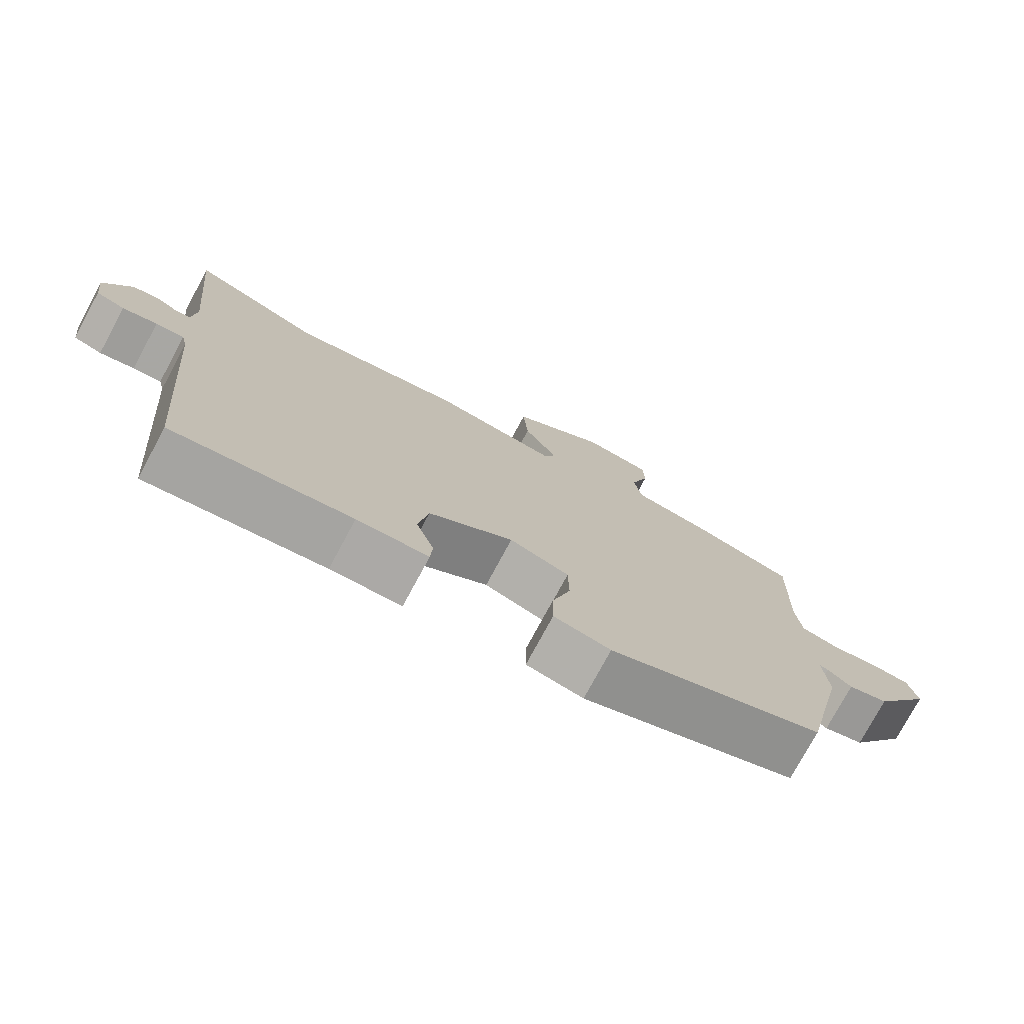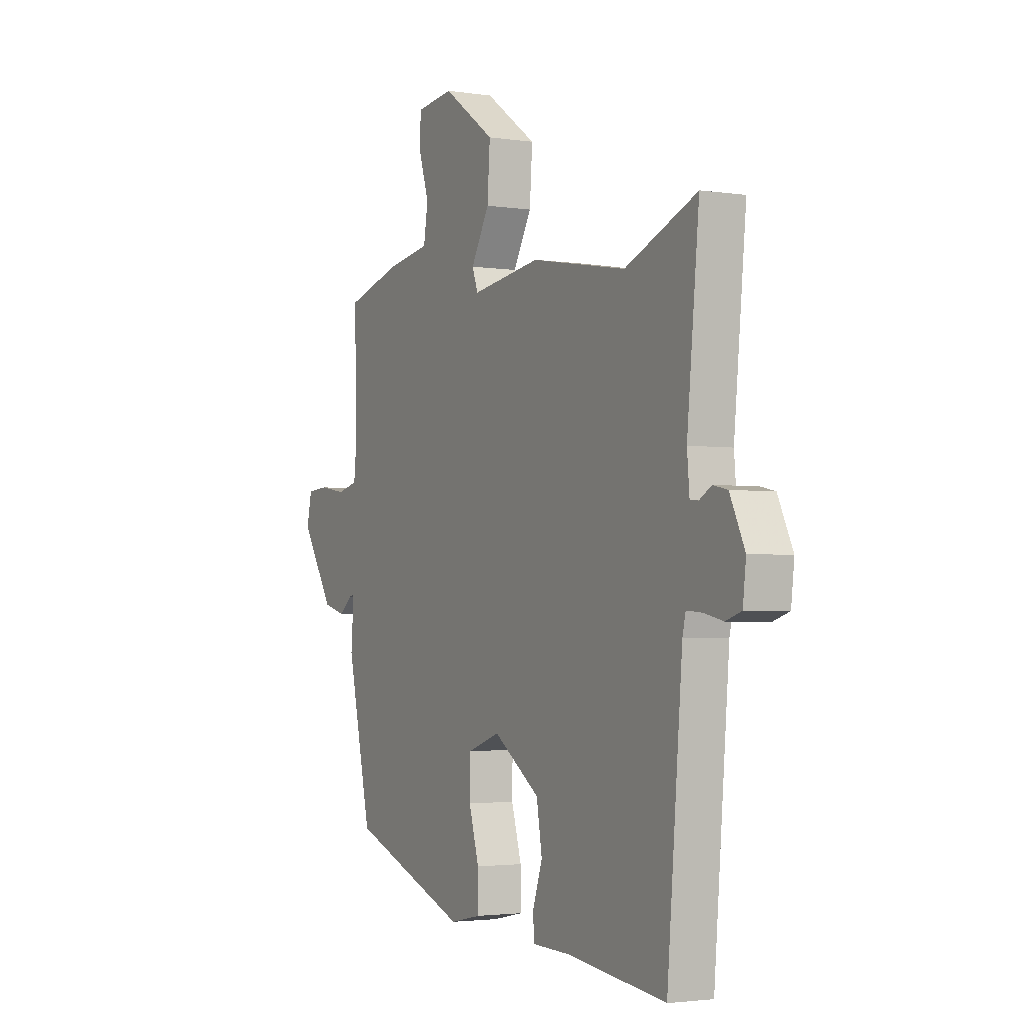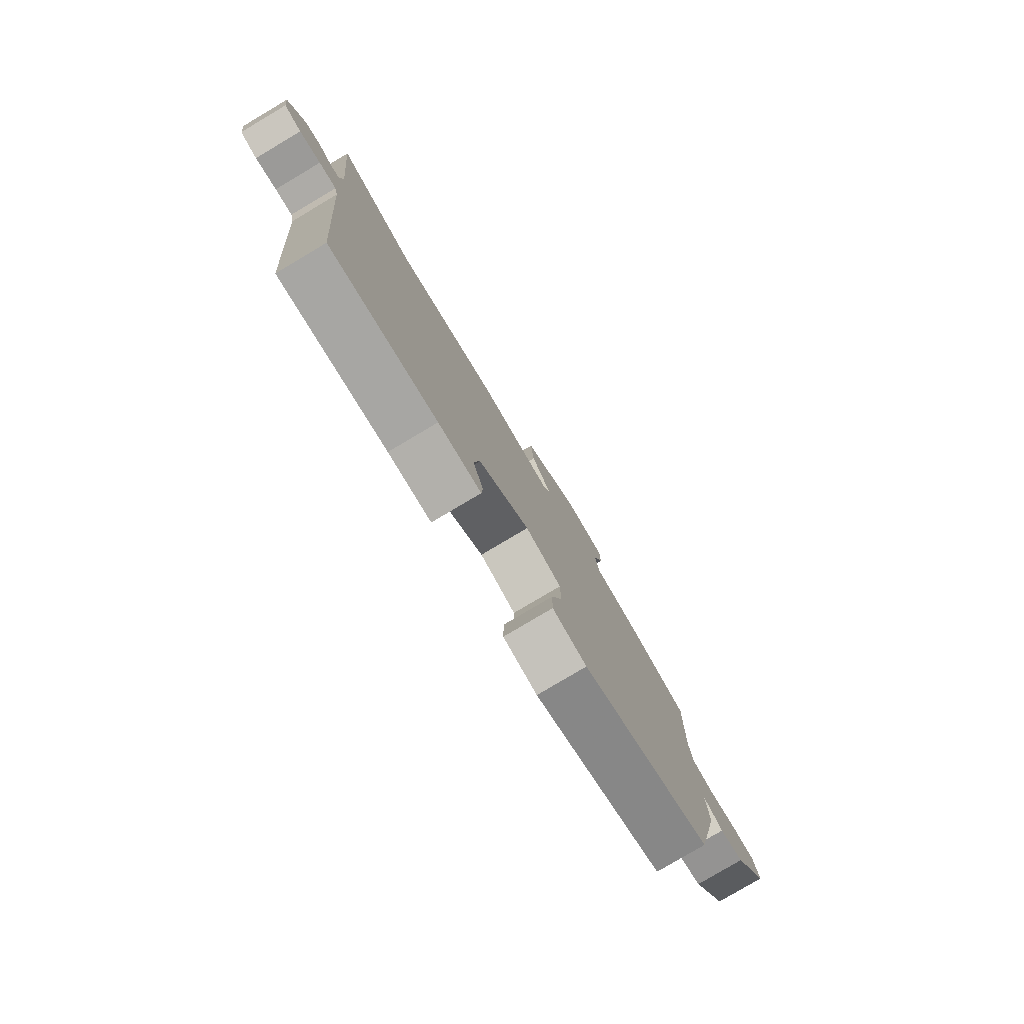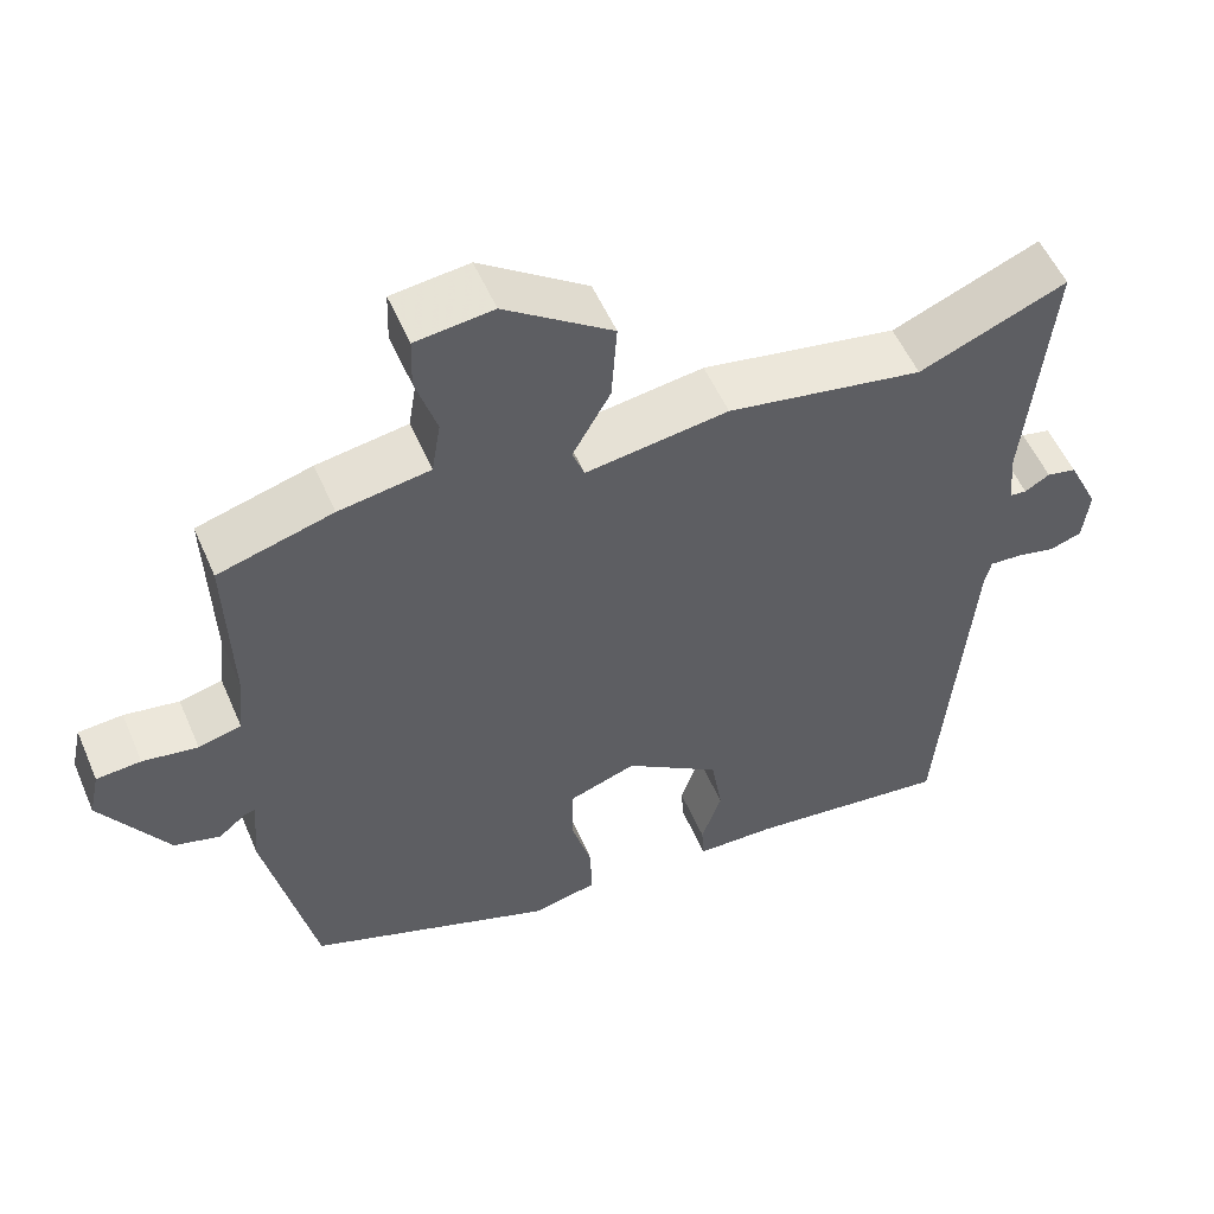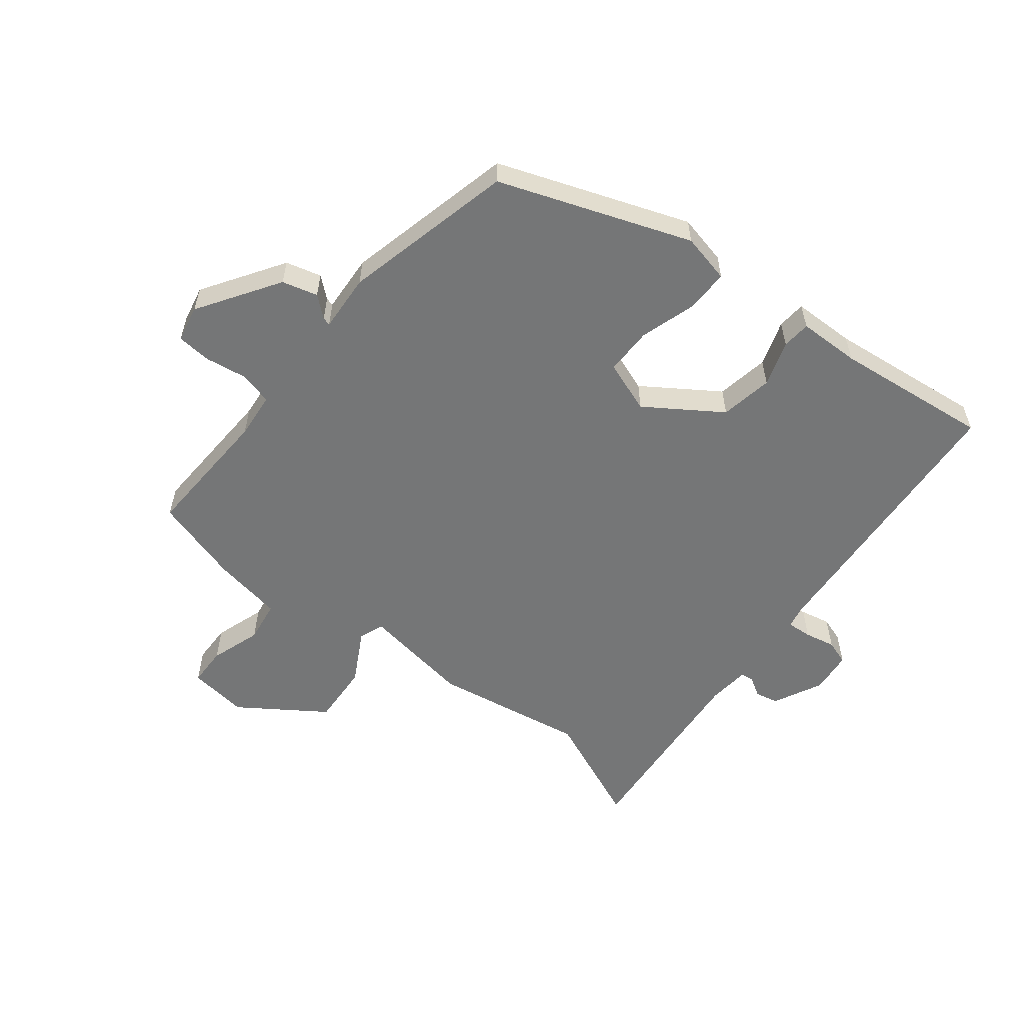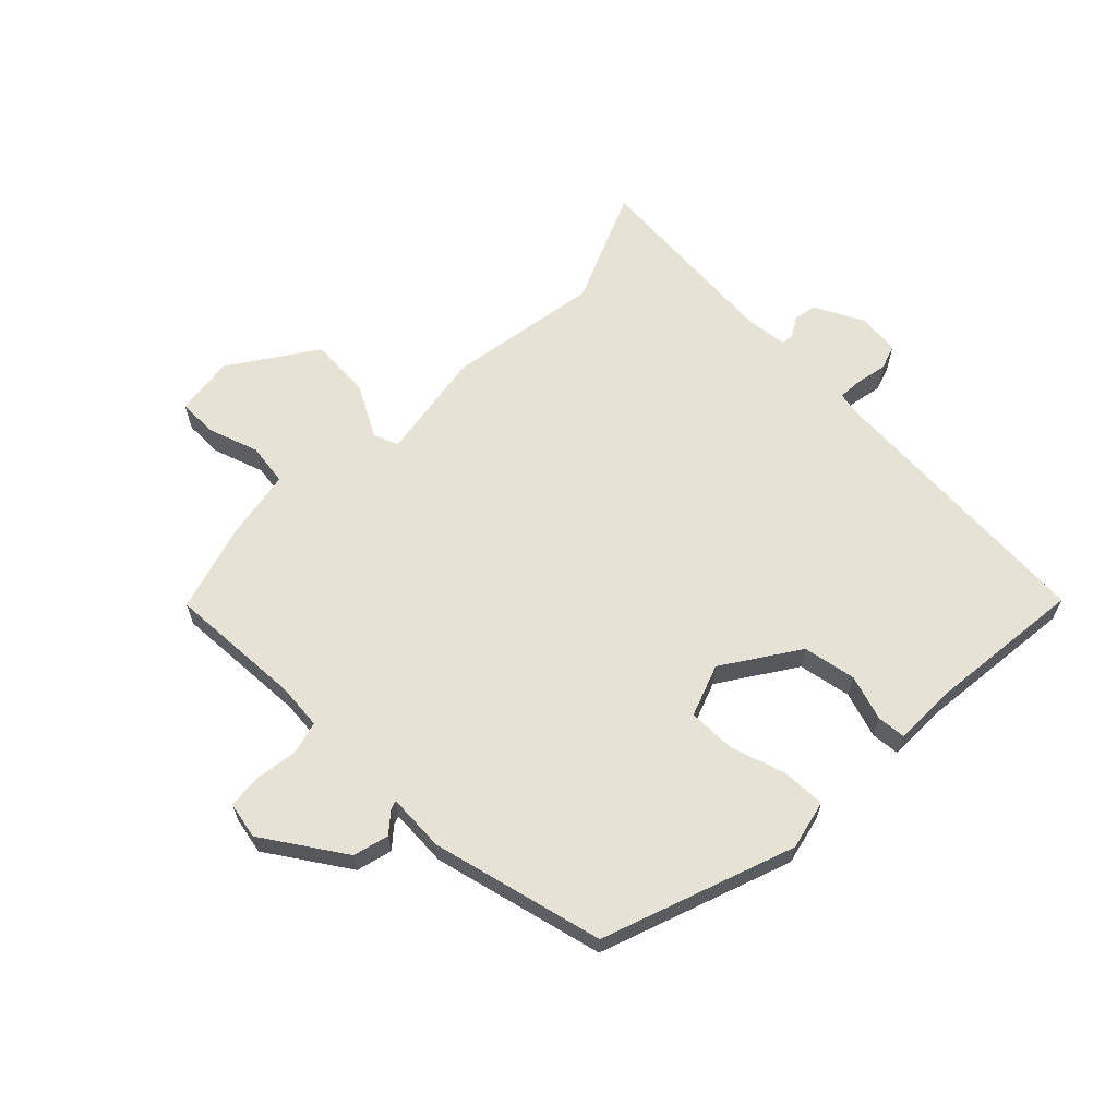
<metadata>
{"format":"obj","ext":"obj","renderer":"f3d","projection":"perspective","resolution":1024,"background":"white","views":[{"elev":-76.2,"azim":-28.3,"up":"+Z"},{"elev":-2.6,"azim":-118.0,"up":"+Z"},{"elev":-79.9,"azim":-59.3,"up":"+Z"},{"elev":53.9,"azim":156.9,"up":"+Z"},{"elev":-56.7,"azim":141.0,"up":"+Y"},{"elev":63.7,"azim":133.5,"up":"+Y"}]}
</metadata>
<code>
v 0.487 0.07 0.5
v 0.48 0.07 0.283
v 0.488 0.07 0.209
v 0.541 0.07 0.196
v 0.609 0.07 0.207
v 0.664 0.07 0.203
v 0.677 0.07 0.144
v 0.594 0.07 0.013
v 0.537 0.07 -0.003
v 0.503 0.07 0.025
v 0.49 0.07 0.028
v 0.497 0.07 -0.065
v 0.435 0.07 -0.342
v 0.13 0.07 -0.457
v 0.05 0.07 -0.44
v 0.051 0.07 -0.369
v 0.077 0.07 -0.28
v 0.076 0.07 -0.204
v -0.008 0.07 -0.175
v -0.127 0.07 -0.257
v -0.141 0.07 -0.342
v -0.116 0.07 -0.415
v -0.119 0.07 -0.461
v -0.219 0.07 -0.464
v -0.469 0.07 -0.495
v -0.508 0.07 -0.036
v -0.516 0.07 -0.002
v -0.556 0.07 -0.005
v -0.605 0.07 -0.016
v -0.645 0.07 -0.003
v -0.653 0.07 0.065
v -0.615 0.07 0.144
v -0.578 0.07 0.152
v -0.547 0.07 0.134
v -0.526 0.07 0.136
v -0.52 0.07 0.204
v -0.551 0.07 0.521
v -0.367 0.07 0.446
v -0.123 0.07 0.49
v 0.054 0.07 0.465
v 0.069 0.07 0.505
v 0.022 0.07 0.588
v 0.015 0.07 0.687
v 0.149 0.07 0.781
v 0.245 0.07 0.77
v 0.247 0.07 0.707
v 0.221 0.07 0.625
v 0.232 0.07 0.558
v 0.345 0.07 0.54
v 0.487 0 0.5
v 0.48 0 0.283
v 0.488 0 0.209
v 0.541 0 0.196
v 0.609 0 0.207
v 0.664 0 0.203
v 0.677 0 0.144
v 0.594 0 0.013
v 0.537 0 -0.003
v 0.503 0 0.025
v 0.49 0 0.028
v 0.497 0 -0.065
v 0.435 0 -0.342
v 0.13 0 -0.457
v 0.05 0 -0.44
v 0.051 0 -0.369
v 0.077 0 -0.28
v 0.076 0 -0.204
v -0.008 0 -0.175
v -0.127 0 -0.257
v -0.141 0 -0.342
v -0.116 0 -0.415
v -0.119 0 -0.461
v -0.219 0 -0.464
v -0.469 0 -0.495
v -0.508 0 -0.036
v -0.516 0 -0.002
v -0.556 0 -0.005
v -0.605 0 -0.016
v -0.645 0 -0.003
v -0.653 0 0.065
v -0.615 0 0.144
v -0.578 0 0.152
v -0.547 0 0.134
v -0.526 0 0.136
v -0.52 0 0.204
v -0.551 0 0.521
v -0.367 0 0.446
v -0.123 0 0.49
v 0.054 0 0.465
v 0.069 0 0.505
v 0.022 0 0.588
v 0.015 0 0.687
v 0.149 0 0.781
v 0.245 0 0.77
v 0.247 0 0.707
v 0.221 0 0.625
v 0.232 0 0.558
v 0.345 0 0.54
f 48 49 1 2
f 44 45 46 47
f 44 47 48
f 41 42 43 44
f 41 44 48
f 40 41 48 2
f 38 39 40 2
f 36 37 38
f 35 36 38 2
f 31 32 33 34
f 31 34 35
f 28 29 30 31
f 27 28 31 35
f 26 27 35 2
f 24 25 26
f 21 22 23 24
f 20 21 24 26
f 19 20 26 2
f 14 15 16 17
f 14 17 18
f 11 12 13 14
f 11 14 18
f 7 8 9 10
f 7 10 11
f 4 5 6 7
f 3 4 7 11
f 11 18 19
f 2 3 11 19
f 51 50 98 97
f 96 95 94 93
f 97 96 93
f 93 92 91 90
f 97 93 90
f 51 97 90 89
f 51 89 88 87
f 87 86 85
f 51 87 85 84
f 83 82 81 80
f 84 83 80
f 80 79 78 77
f 84 80 77 76
f 51 84 76 75
f 75 74 73
f 73 72 71 70
f 75 73 70 69
f 51 75 69 68
f 66 65 64 63
f 67 66 63
f 63 62 61 60
f 67 63 60
f 59 58 57 56
f 60 59 56
f 56 55 54 53
f 60 56 53 52
f 68 67 60
f 68 60 52 51
f 1 50 51 2
f 2 51 52 3
f 3 52 53 4
f 4 53 54 5
f 5 54 55 6
f 6 55 56 7
f 7 56 57 8
f 8 57 58 9
f 9 58 59 10
f 10 59 60 11
f 11 60 61 12
f 12 61 62 13
f 13 62 63 14
f 14 63 64 15
f 15 64 65 16
f 16 65 66 17
f 17 66 67 18
f 18 67 68 19
f 19 68 69 20
f 20 69 70 21
f 21 70 71 22
f 22 71 72 23
f 23 72 73 24
f 24 73 74 25
f 25 74 75 26
f 26 75 76 27
f 27 76 77 28
f 28 77 78 29
f 29 78 79 30
f 30 79 80 31
f 31 80 81 32
f 32 81 82 33
f 33 82 83 34
f 34 83 84 35
f 35 84 85 36
f 36 85 86 37
f 37 86 87 38
f 38 87 88 39
f 39 88 89 40
f 40 89 90 41
f 41 90 91 42
f 42 91 92 43
f 43 92 93 44
f 44 93 94 45
f 45 94 95 46
f 46 95 96 47
f 47 96 97 48
f 48 97 98 49
f 49 98 50 1

</code>
